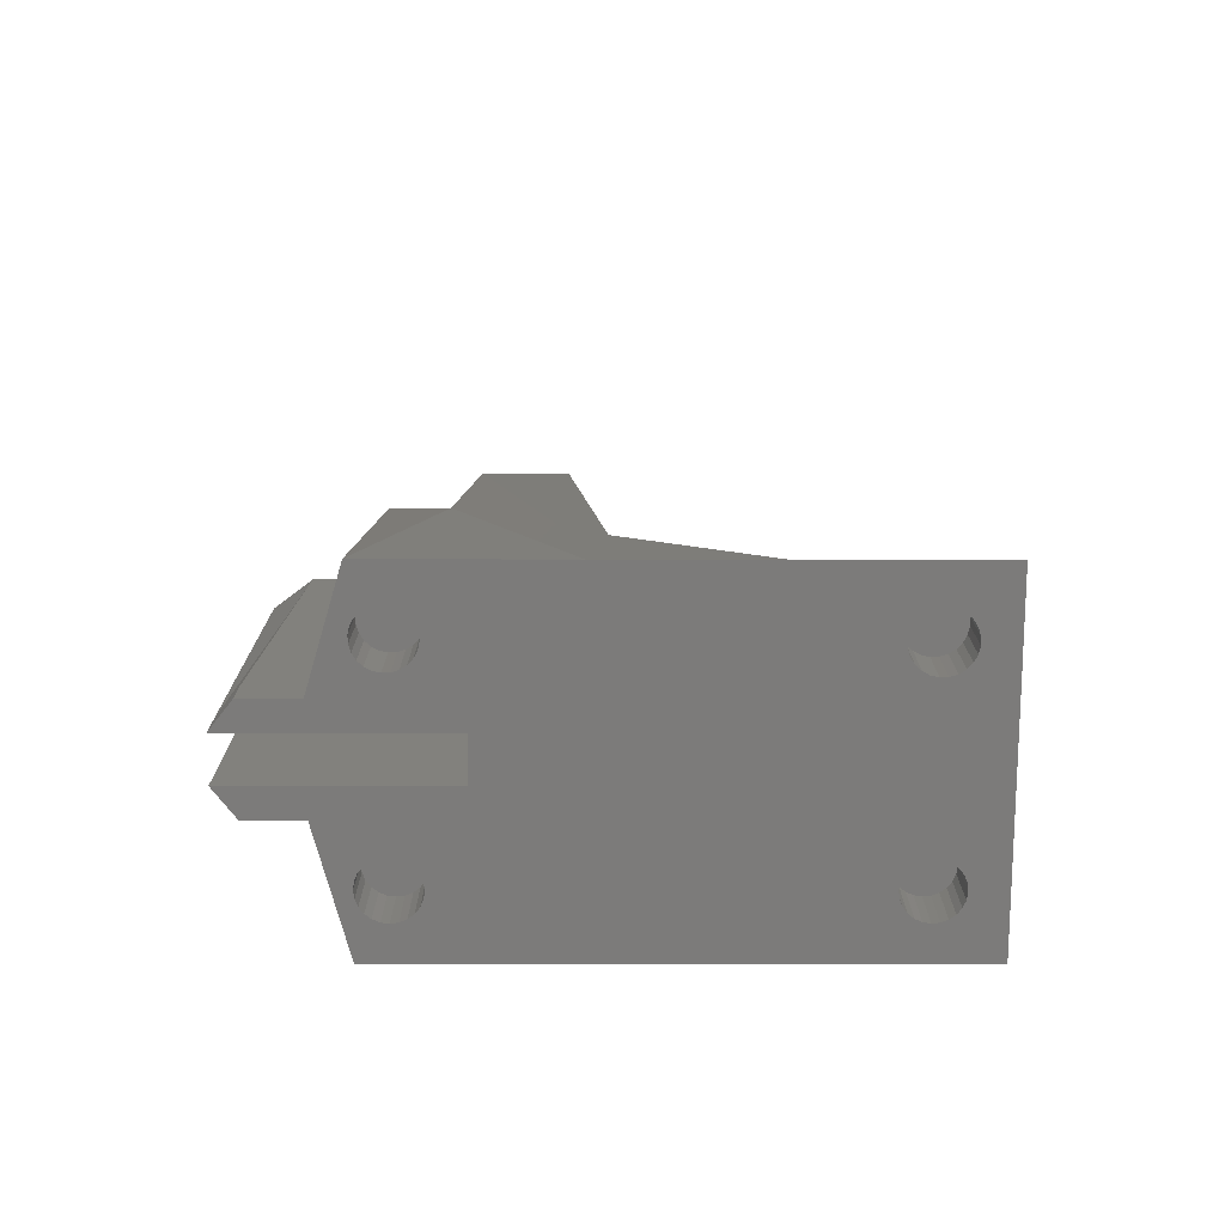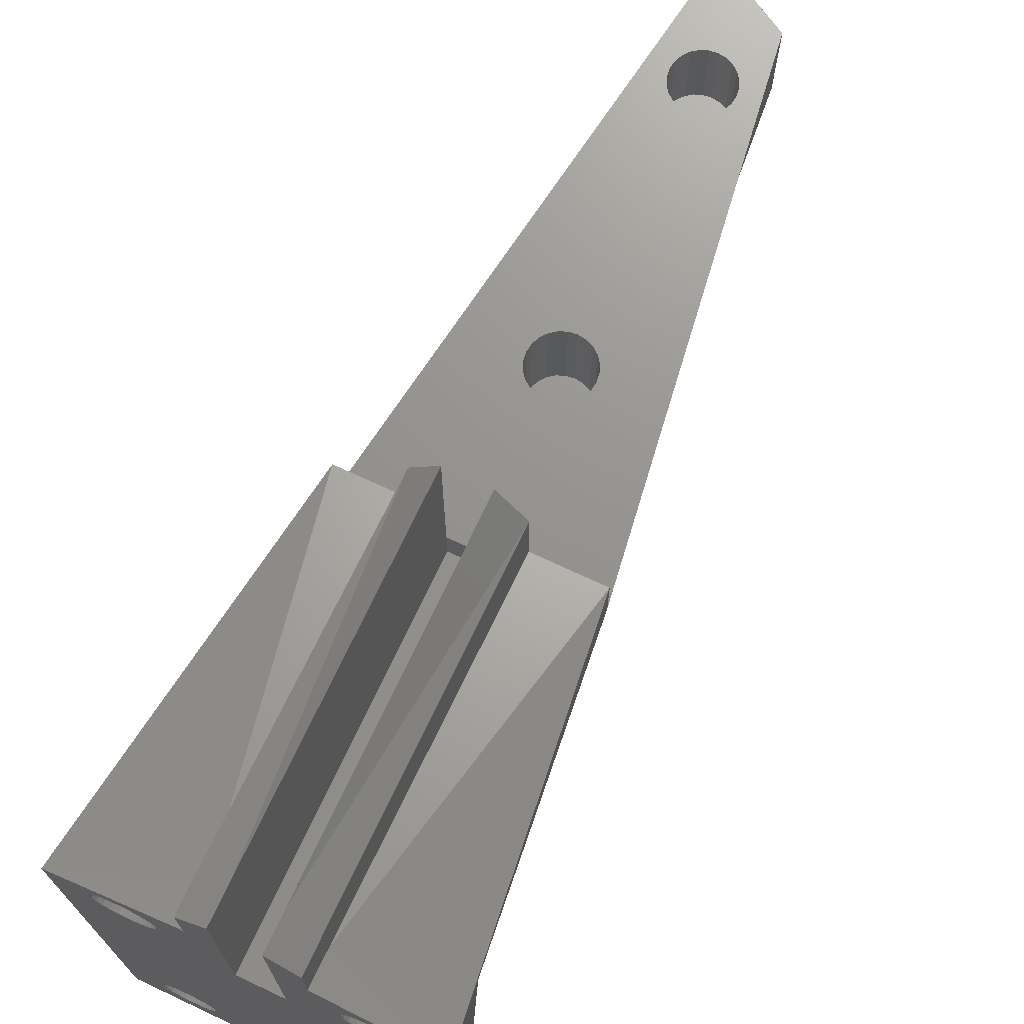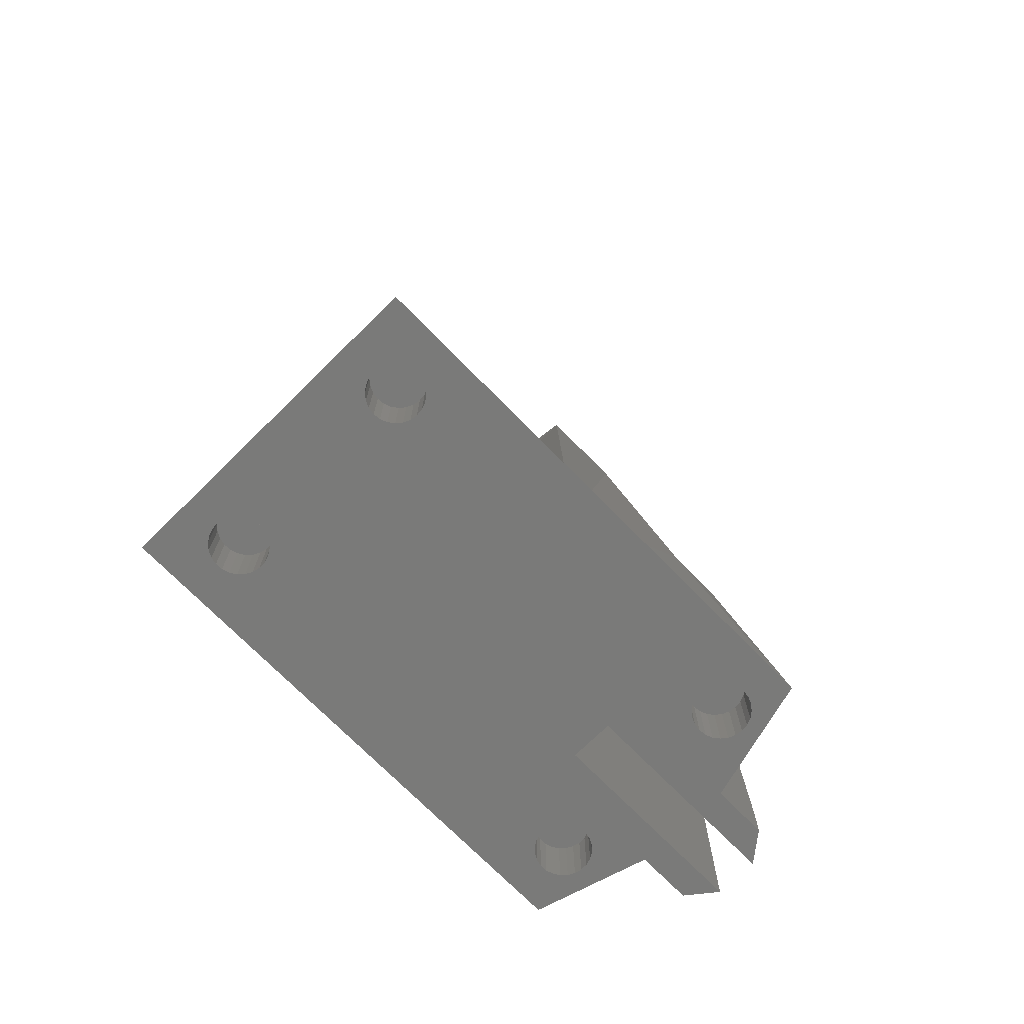
<metadata>
{"format":"stl","ext":"stl","renderer":"f3d","projection":"perspective","resolution":1024,"background":"white","views":[{"elev":-74.9,"azim":-90.1,"up":"+Z"},{"elev":71.2,"azim":-154.9,"up":"+Y"},{"elev":-72.8,"azim":44.5,"up":"+Z"}]}
</metadata>
<code>
# stl→obj: 337 verts, 670 faces
v 13.14 -20.31 4.372
v 14.66 18.17 0
v 9.359 -1.815 15.14
v 14.66 -27.83 0
v -0.4511 13.13 50.75
v 0.2612 4.635 50.66
v -0.4511 4.635 50.75
v 0.2612 13.13 50.66
v -1.827 13.13 45.62
v -2.397 4.635 46.05
v -1.827 4.635 45.62
v -2.397 13.13 46.05
v 0.925 4.635 50.38
v 0.925 13.13 50.38
v -3.203 4.635 48
v -3.109 13.13 48.71
v -3.109 4.635 48.71
v -3.203 13.13 48
v -2.397 13.13 49.95
v -1.827 4.635 50.38
v -2.397 4.635 49.95
v -1.827 13.13 50.38
v -2.835 4.635 49.38
v -2.835 13.13 49.38
v -1.163 13.13 45.34
v -1.163 4.635 45.34
v -2.835 13.13 46.62
v -2.835 4.635 46.62
v -3.109 4.635 47.29
v -1.163 4.635 50.66
v -0.4511 4.635 45.25
v 0.2612 4.635 45.34
v 0.925 4.635 45.62
v 1.495 4.635 49.95
v 1.495 4.635 46.05
v 1.932 4.635 49.38
v 1.932 4.635 46.62
v 2.207 4.635 48.71
v 2.207 4.635 47.29
v 2.301 4.635 48
v 1.495 13.13 46.05
v 1.932 13.13 46.62
v 0.925 13.13 45.62
v 0.2612 13.13 45.34
v 1.932 13.13 49.38
v 1.495 13.13 49.95
v 2.301 13.13 48
v 2.207 13.13 48.71
v -1.163 13.13 50.66
v 2.207 13.13 47.29
v -3.109 13.13 47.29
v 9.359 -24.01 15.14
v -0.4511 13.13 45.25
v -2.351 9.933 3
v 1.449 9.933 0
v -2.351 9.933 0
v 1.449 9.933 3
v -2.351 13.13 33
v -2.351 9.933 33
v -2.351 27.83 33
v -2.351 27.83 3
v -2.351 27.83 0
v -4.851 25.87 3
v -4.851 25.87 1.526e-05
v 1.908 13.13 71.68
v 2.169 6.135 72.34
v 2.169 13.13 72.34
v 1.908 6.135 71.68
v -3.154 6.135 72.96
v -3.071 13.13 73.66
v -3.071 6.135 73.66
v -3.154 13.13 72.96
v -3.051 6.135 72.26
v -3.051 13.13 72.26
v -2.772 6.135 71.62
v -2.772 13.13 71.62
v -2.335 6.135 71.06
v -2.335 13.13 71.06
v -1.769 13.13 70.64
v -1.769 6.135 70.64
v -1.113 13.13 70.38
v -1.113 6.135 70.38
v -0.4127 13.13 70.3
v -0.4127 6.135 70.3
v 0.2854 13.13 70.4
v 0.2854 6.135 70.4
v 0.9333 13.13 70.68
v 0.9333 6.135 70.68
v 1.487 13.13 71.12
v 1.487 6.135 71.12
v -2.811 6.135 74.32
v -2.389 6.135 74.88
v -1.836 6.135 75.32
v -1.188 6.135 75.6
v -0.4895 6.135 75.7
v 0.2112 6.135 75.62
v 0.8668 6.135 75.36
v 1.433 6.135 74.94
v 1.87 6.135 74.38
v 2.149 6.135 73.74
v 2.251 6.135 73.04
v 2.251 13.13 73.04
v 2.149 13.13 73.74
v 1.87 13.13 74.38
v 1.433 13.13 74.94
v 0.8668 13.13 75.36
v 0.2112 13.13 75.62
v -0.4895 13.13 75.7
v -1.188 13.13 75.6
v -1.836 13.13 75.32
v -2.389 13.13 74.88
v -2.811 13.13 74.32
v -4.154 4.435 79.26
v 7.259 0.3374 37.25
v -7.617 0.3403 37.25
v 3.251 4.435 79.44
v -4.851 24.54 33
v 9.946 16.63 33
v 1.449 13.13 33
v 9.946 13.13 33
v 3.949 18.13 33
v 1.449 27.83 33
v 9.946 18.13 33
v 3.949 24.54 33
v 1.449 27.83 3
v -4.851 18.13 33
v -10.85 13.13 33
v -10.85 18.13 33
v 3.949 25.87 3
v 3.949 21.07 0
v 3.949 20.67 3
v 3.949 25.87 0
v 1.449 27.83 0
v 1.449 9.933 33
v -14.66 -27.83 0
v -9.441 -1.815 15.14
v -9.441 -24.01 15.14
v 3.251 13.13 79.44
v -4.154 13.13 79.26
v -0.4511 4.435 81.35
v -0.4511 13.13 81.35
v -4.851 20.67 3
v -4.851 21.07 1.526e-05
v 9.125 18.09 1.526e-05
v 8.477 18.01 5
v 8.477 18.01 1.526e-05
v 9.125 18.09 5
v 7.873 17.76 5
v 7.873 17.76 1.526e-05
v 7.354 17.36 5
v 7.354 17.36 1.526e-05
v 6.956 16.84 1.526e-05
v 6.956 16.84 5
v 6.706 16.24 1.526e-05
v 6.706 16.24 5
v 6.621 15.59 5
v 6.621 15.59 1.526e-05
v 7.051 -23.68 5
v 6.795 -23.1 1.526e-05
v 6.795 -23.1 5
v 7.051 -23.68 1.526e-05
v 7.448 -24.17 5
v 7.448 -24.17 1.526e-05
v -7.567 17.41 0
v -7.134 16.94 5
v -7.567 17.41 5
v -7.134 16.94 0
v 6.706 14.94 5
v 6.706 14.94 1.526e-05
v 6.956 14.34 5
v 6.956 14.34 1.526e-05
v -8.108 17.75 5
v -8.108 17.75 0
v -8.718 17.94 5
v -8.718 17.94 0
v 7.354 13.82 5
v 7.354 13.82 1.526e-05
v 7.873 13.42 1.526e-05
v 7.873 13.42 5
v 8.477 13.17 1.526e-05
v 8.477 13.17 5
v 9.773 13.17 5
v 9.125 13.08 5
v 10.38 13.42 5
v 10.9 13.82 5
v 11.29 14.34 5
v 11.54 14.94 5
v 11.63 15.59 5
v 11.54 16.24 5
v 11.29 16.84 5
v 10.9 17.36 5
v 10.38 17.76 5
v 9.773 18.01 5
v 9.125 13.08 1.526e-05
v -9.357 17.96 5
v -9.357 17.96 0
v 9.773 13.17 1.526e-05
v -9.98 17.82 5
v -9.98 17.82 0
v 9.773 18.01 1.526e-05
v 10.38 13.42 1.526e-05
v 10.9 13.82 1.526e-05
v 11.29 14.34 1.526e-05
v 11.54 14.94 1.526e-05
v 11.63 15.59 1.526e-05
v 11.54 16.24 1.526e-05
v 11.29 16.84 1.526e-05
v 10.9 17.36 1.526e-05
v 10.38 17.76 1.526e-05
v 7.96 -24.55 1.526e-05
v 7.96 -24.55 5
v -14.66 18.17 1.526e-05
v -14.66 15.81 1.526e-05
v -10.55 17.53 5
v -10.55 17.53 0
v -8.07 -24.82 0
v 9.182 -24.84 1.526e-05
v -8.707 -24.96 0
v 8.551 -24.77 1.526e-05
v -7.491 -24.52 0
v -7.009 -24.07 0
v -6.659 -23.52 0
v -6.463 -22.9 0
v 6.698 -22.47 1.526e-05
v -6.435 -22.25 0
v 6.766 -21.84 1.526e-05
v -6.577 -21.61 0
v 6.995 -21.25 1.526e-05
v -6.879 -21.03 0
v 7.369 -20.74 1.526e-05
v -7.32 -20.55 0
v 7.863 -20.34 1.526e-05
v -7.871 -20.2 0
v 8.442 -20.08 1.526e-05
v -8.494 -20 0
v 9.069 -19.99 1.526e-05
v -9.147 -19.97 0
v 11.55 -22.36 1.526e-05
v 11.48 -22.99 1.526e-05
v 11.26 -23.58 1.526e-05
v 10.88 -24.09 1.526e-05
v 10.39 -24.49 1.526e-05
v 9.808 -24.74 1.526e-05
v 11.46 -21.73 1.526e-05
v 11.2 -21.15 1.526e-05
v 10.8 -20.66 1.526e-05
v 10.29 -20.28 1.526e-05
v 9.699 -20.05 1.526e-05
v -9.36 -24.93 0
v -9.983 -24.74 0
v -10.53 -24.38 0
v -10.98 -23.9 0
v -11.28 -23.32 0
v -11.42 -22.69 0
v -11.39 -22.03 0
v -11.2 -21.41 0
v -10.85 -20.86 0
v -10.36 -20.42 0
v -9.785 -20.12 0
v -10.16 13.3 0
v -9.548 13.11 0
v -8.909 13.09 0
v -10.7 13.64 0
v -11.13 14.11 0
v -11.43 14.68 0
v -11.57 15.3 0
v -11.55 15.94 0
v -11.36 16.55 0
v -11.02 17.09 0
v -6.91 14.5 0
v -7.251 13.96 0
v -7.72 13.53 0
v -8.286 13.23 0
v -6.72 15.11 0
v -6.695 15.75 0
v -6.836 16.37 0
v 8.551 -24.77 5
v -11.28 -23.32 5
v -11.42 -22.69 5
v -10.98 -23.9 5
v 9.182 -24.84 5
v -11.02 17.09 5
v -11.36 16.55 5
v -11.55 15.94 5
v -11.57 15.3 5
v -11.43 14.68 5
v -9.548 13.11 5
v -8.286 13.23 5
v -8.909 13.09 5
v -10.16 13.3 5
v -7.72 13.53 5
v -10.7 13.64 5
v -7.251 13.96 5
v -11.13 14.11 5
v -6.91 14.5 5
v -6.72 15.11 5
v -6.695 15.75 5
v -6.836 16.37 5
v 9.808 -24.74 5
v 10.39 -24.49 5
v 10.88 -24.09 5
v 11.26 -23.58 5
v -10.53 -24.38 5
v -9.983 -24.74 5
v -9.36 -24.93 5
v -8.707 -24.96 5
v -8.07 -24.82 5
v -7.491 -24.52 5
v -7.009 -24.07 5
v -6.659 -23.52 5
v -6.463 -22.9 5
v -6.435 -22.25 5
v -11.39 -22.03 5
v -6.577 -21.61 5
v -11.2 -21.41 5
v -6.879 -21.03 5
v -10.85 -20.86 5
v -7.32 -20.55 5
v -10.36 -20.42 5
v -7.871 -20.2 5
v -9.785 -20.12 5
v -8.494 -20 5
v -9.147 -19.97 5
v 11.48 -22.99 5
v 11.55 -22.36 5
v 6.698 -22.47 5
v 6.766 -21.84 5
v 11.46 -21.73 5
v 6.995 -21.25 5
v 11.2 -21.15 5
v 7.369 -20.74 5
v 10.8 -20.66 5
v 7.863 -20.34 5
v 10.29 -20.28 5
v 8.442 -20.08 5
v 9.699 -20.05 5
v 9.069 -19.99 5
f 1 2 3
f 2 1 4
f 5 6 7
f 6 5 8
f 9 10 11
f 10 9 12
f 8 13 6
f 13 8 14
f 15 16 17
f 16 15 18
f 19 20 21
f 20 19 22
f 23 19 21
f 19 23 24
f 17 24 23
f 24 17 16
f 25 11 26
f 11 25 9
f 10 27 28
f 27 10 12
f 17 29 15
f 29 17 23
f 29 23 28
f 28 23 10
f 10 23 21
f 10 21 20
f 10 20 11
f 11 20 30
f 11 30 26
f 26 30 7
f 26 7 31
f 31 7 6
f 31 6 32
f 32 6 13
f 32 13 33
f 33 13 34
f 33 34 35
f 35 34 36
f 35 36 37
f 37 36 38
f 37 38 39
f 39 38 40
f 41 37 42
f 37 41 35
f 43 32 33
f 32 43 44
f 41 33 35
f 33 41 43
f 45 34 46
f 34 45 36
f 47 38 48
f 38 47 40
f 48 36 45
f 36 48 38
f 49 7 30
f 7 49 5
f 22 30 20
f 30 22 49
f 42 39 50
f 39 42 37
f 50 40 47
f 40 50 39
f 29 18 15
f 18 29 51
f 14 34 13
f 34 14 46
f 28 51 29
f 51 28 27
f 1 52 3
f 52 1 4
f 53 26 31
f 26 53 25
f 44 31 32
f 31 44 53
f 54 55 56
f 55 54 57
f 54 58 59
f 58 54 60
f 60 54 61
f 61 54 56
f 61 56 62
f 63 62 64
f 62 63 61
f 65 66 67
f 66 65 68
f 69 70 71
f 70 69 72
f 73 72 69
f 72 73 74
f 75 74 73
f 74 75 76
f 77 76 75
f 76 77 78
f 79 77 80
f 77 79 78
f 81 80 82
f 80 81 79
f 83 82 84
f 82 83 81
f 85 84 86
f 84 85 83
f 87 86 88
f 86 87 85
f 89 88 90
f 88 89 87
f 89 68 65
f 68 89 90
f 71 73 69
f 73 71 91
f 73 91 75
f 75 91 92
f 75 92 77
f 77 92 93
f 77 93 80
f 80 93 94
f 80 94 82
f 82 94 95
f 82 95 84
f 84 95 96
f 84 96 86
f 86 96 97
f 86 97 88
f 88 97 98
f 88 98 90
f 90 98 99
f 90 99 68
f 68 99 100
f 68 100 66
f 66 100 101
f 67 101 102
f 101 67 66
f 102 100 103
f 100 102 101
f 103 99 104
f 99 103 100
f 104 98 105
f 98 104 99
f 106 98 97
f 98 106 105
f 107 97 96
f 97 107 106
f 108 96 95
f 96 108 107
f 109 95 94
f 95 109 108
f 110 94 93
f 94 110 109
f 111 93 92
f 93 111 110
f 91 111 92
f 111 91 112
f 71 112 91
f 112 71 70
f 113 114 115
f 114 113 116
f 61 117 60
f 118 119 120
f 119 118 121
f 119 121 122
f 121 118 123
f 122 121 124
f 125 122 124
f 58 126 127
f 126 58 60
f 126 60 117
f 128 127 126
f 129 125 124
f 130 129 131
f 129 130 132
f 61 63 117
f 125 132 133
f 132 125 129
f 2 118 120
f 118 2 123
f 2 120 3
f 125 119 122
f 119 125 134
f 134 125 57
f 57 125 55
f 55 125 133
f 135 136 137
f 3 138 120
f 115 139 113
f 139 115 136
f 136 115 137
f 138 114 116
f 114 138 3
f 114 3 52
f 139 140 113
f 140 139 141
f 115 52 137
f 52 115 114
f 64 142 63
f 142 64 143
f 58 134 59
f 134 58 119
f 144 145 146
f 145 144 147
f 146 148 149
f 148 146 145
f 149 150 151
f 150 149 148
f 152 150 153
f 150 152 151
f 154 153 155
f 153 154 152
f 156 154 155
f 154 156 157
f 158 159 160
f 159 158 161
f 162 161 158
f 161 162 163
f 134 54 59
f 54 134 57
f 141 116 140
f 116 141 138
f 164 165 166
f 165 164 167
f 16 72 18
f 72 16 74
f 74 16 24
f 74 24 76
f 76 24 19
f 76 19 78
f 78 19 22
f 78 22 79
f 79 22 49
f 79 49 81
f 81 49 5
f 81 5 83
f 83 5 8
f 83 8 85
f 85 8 14
f 85 14 87
f 87 14 46
f 87 46 89
f 89 46 65
f 65 46 45
f 65 45 67
f 67 45 48
f 67 48 102
f 102 48 47
f 127 18 139
f 18 127 58
f 18 58 51
f 51 58 27
f 27 58 12
f 12 58 9
f 9 58 119
f 9 119 25
f 25 119 53
f 53 119 44
f 44 119 43
f 43 119 41
f 41 119 120
f 41 120 42
f 42 120 50
f 50 120 47
f 47 120 138
f 139 70 141
f 70 139 72
f 72 139 18
f 141 70 112
f 141 112 111
f 141 111 110
f 141 110 109
f 141 109 108
f 141 108 107
f 141 107 138
f 138 107 106
f 138 106 105
f 138 105 104
f 138 104 103
f 138 103 102
f 138 102 47
f 168 157 156
f 157 168 169
f 170 169 168
f 169 170 171
f 164 172 173
f 172 164 166
f 173 174 175
f 174 173 172
f 176 171 170
f 171 176 177
f 176 178 177
f 178 176 179
f 179 180 178
f 180 179 181
f 181 182 183
f 182 181 179
f 182 179 184
f 184 179 176
f 184 176 185
f 185 176 170
f 185 170 186
f 186 170 168
f 186 168 187
f 187 168 156
f 187 156 188
f 188 156 155
f 188 155 189
f 189 155 153
f 189 153 190
f 190 153 150
f 190 150 191
f 191 150 148
f 191 148 192
f 192 148 145
f 192 145 193
f 193 145 147
f 181 194 180
f 194 181 183
f 175 195 196
f 195 175 174
f 183 197 194
f 197 183 182
f 196 198 199
f 198 196 195
f 2 130 131
f 200 147 144
f 147 200 193
f 182 201 197
f 201 182 184
f 184 202 201
f 202 184 185
f 186 202 185
f 202 186 203
f 187 203 186
f 203 187 204
f 205 187 188
f 187 205 204
f 206 188 189
f 188 206 205
f 207 189 190
f 189 207 206
f 208 190 191
f 190 208 207
f 208 192 209
f 192 208 191
f 162 210 163
f 210 162 211
f 136 127 139
f 142 143 212
f 4 137 135
f 137 4 52
f 135 213 136
f 212 136 213
f 199 214 215
f 214 199 198
f 216 217 218
f 217 216 219
f 219 216 220
f 219 220 210
f 210 220 163
f 163 220 221
f 163 221 161
f 161 221 222
f 161 222 159
f 159 222 223
f 159 223 224
f 224 223 225
f 224 225 226
f 226 225 227
f 226 227 228
f 228 227 229
f 228 229 230
f 230 229 231
f 230 231 232
f 232 231 233
f 232 233 234
f 234 233 235
f 234 235 236
f 236 235 237
f 55 180 194
f 180 55 178
f 178 55 177
f 177 55 171
f 171 55 130
f 130 55 133
f 171 130 169
f 169 130 157
f 157 130 154
f 154 130 152
f 152 130 151
f 151 130 149
f 149 130 146
f 146 130 144
f 144 130 2
f 130 133 132
f 4 238 2
f 238 4 239
f 239 4 240
f 240 4 241
f 241 4 242
f 242 4 243
f 243 4 217
f 217 4 218
f 2 238 244
f 2 244 245
f 2 245 246
f 2 246 247
f 2 247 248
f 2 248 236
f 2 236 237
f 2 237 202
f 202 237 201
f 201 237 197
f 197 237 55
f 197 55 194
f 2 202 203
f 2 203 204
f 2 204 205
f 2 205 206
f 2 206 207
f 2 207 208
f 2 208 209
f 2 209 200
f 2 200 144
f 135 249 4
f 249 135 250
f 250 135 251
f 251 135 252
f 252 135 253
f 253 135 254
f 254 135 213
f 4 249 218
f 254 213 255
f 255 213 256
f 256 213 257
f 257 213 258
f 258 213 259
f 259 213 237
f 237 213 260
f 237 260 56
f 237 56 55
f 56 260 261
f 56 261 262
f 260 213 263
f 263 213 264
f 264 213 265
f 265 213 266
f 266 213 267
f 267 213 212
f 267 212 268
f 268 212 269
f 269 212 215
f 215 212 199
f 199 212 196
f 56 270 62
f 270 56 271
f 271 56 272
f 272 56 273
f 273 56 262
f 62 270 274
f 62 274 275
f 62 275 143
f 143 275 276
f 143 276 167
f 143 167 164
f 143 164 173
f 143 173 175
f 143 175 196
f 143 196 212
f 62 143 64
f 212 136 127
f 116 113 140
f 211 219 210
f 219 211 277
f 278 254 279
f 254 278 253
f 209 193 200
f 193 209 192
f 280 253 278
f 253 280 252
f 277 217 219
f 217 277 281
f 215 282 269
f 282 215 214
f 268 282 283
f 282 268 269
f 267 283 284
f 283 267 268
f 285 267 284
f 267 285 266
f 286 266 285
f 266 286 265
f 287 288 289
f 288 287 290
f 288 290 291
f 291 290 292
f 291 292 293
f 293 292 294
f 293 294 295
f 295 294 286
f 295 286 296
f 296 286 285
f 296 285 297
f 297 285 284
f 297 284 298
f 298 284 283
f 298 283 165
f 165 283 282
f 165 282 166
f 166 282 214
f 166 214 172
f 172 214 198
f 172 198 174
f 174 198 195
f 294 265 286
f 265 294 264
f 292 264 294
f 264 292 263
f 292 260 263
f 260 292 290
f 290 261 260
f 261 290 287
f 287 262 261
f 262 287 289
f 289 273 262
f 273 289 288
f 288 272 273
f 272 288 291
f 291 271 272
f 271 291 293
f 281 243 217
f 243 281 299
f 295 271 293
f 271 295 270
f 296 270 295
f 270 296 274
f 299 242 243
f 242 299 300
f 300 241 242
f 241 300 301
f 302 241 301
f 241 302 240
f 275 296 297
f 296 275 274
f 303 252 280
f 252 303 251
f 303 250 251
f 250 303 304
f 304 249 250
f 249 304 305
f 305 218 249
f 218 305 306
f 306 216 218
f 216 306 307
f 307 220 216
f 220 307 308
f 308 221 220
f 221 308 309
f 310 221 309
f 221 310 222
f 311 222 310
f 222 311 223
f 225 311 312
f 311 225 223
f 305 307 306
f 307 305 304
f 307 304 308
f 308 304 303
f 308 303 309
f 309 303 280
f 309 280 310
f 310 280 278
f 310 278 311
f 311 278 279
f 311 279 312
f 312 279 313
f 312 313 314
f 314 313 315
f 314 315 316
f 316 315 317
f 316 317 318
f 318 317 319
f 318 319 320
f 320 319 321
f 320 321 322
f 322 321 323
f 227 312 314
f 312 227 225
f 229 314 316
f 314 229 227
f 231 316 318
f 316 231 229
f 231 320 233
f 320 231 318
f 233 322 235
f 322 233 320
f 235 323 237
f 323 235 322
f 237 321 259
f 321 237 323
f 259 319 258
f 319 259 321
f 258 317 257
f 317 258 319
f 256 317 315
f 317 256 257
f 255 315 313
f 315 255 256
f 167 298 165
f 298 167 276
f 276 297 298
f 297 276 275
f 279 255 313
f 255 279 254
f 324 240 302
f 240 324 239
f 325 239 324
f 239 325 238
f 277 299 281
f 299 277 211
f 299 211 300
f 300 211 162
f 300 162 301
f 301 162 158
f 301 158 302
f 302 158 160
f 302 160 324
f 324 160 326
f 324 326 325
f 325 326 327
f 325 327 328
f 328 327 329
f 328 329 330
f 330 329 331
f 330 331 332
f 332 331 333
f 332 333 334
f 334 333 335
f 334 335 336
f 336 335 337
f 244 325 328
f 325 244 238
f 245 328 330
f 328 245 244
f 246 330 332
f 330 246 245
f 246 334 247
f 334 246 332
f 247 336 248
f 336 247 334
f 248 337 236
f 337 248 336
f 236 335 234
f 335 236 337
f 234 333 232
f 333 234 335
f 232 331 230
f 331 232 333
f 228 331 329
f 331 228 230
f 226 329 327
f 329 226 228
f 224 327 326
f 327 224 226
f 160 224 326
f 224 160 159
f 131 124 121
f 124 131 129
f 123 131 121
f 2 131 123
f 212 127 128
f 63 126 117
f 126 63 142
f 142 212 128
f 126 142 128

</code>
